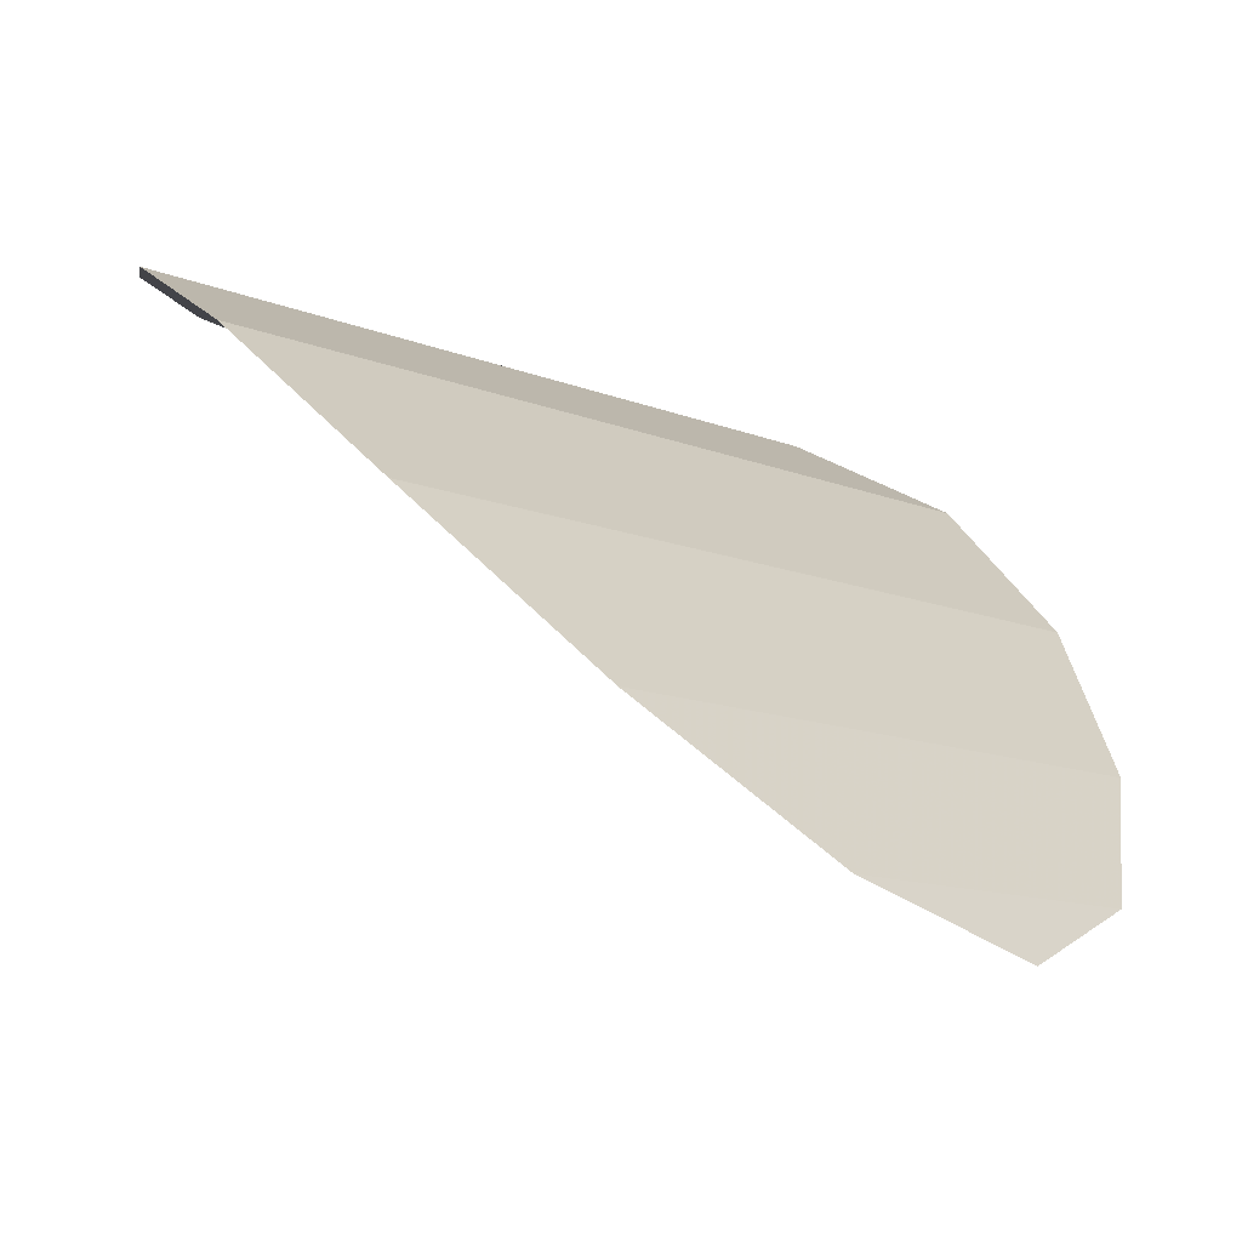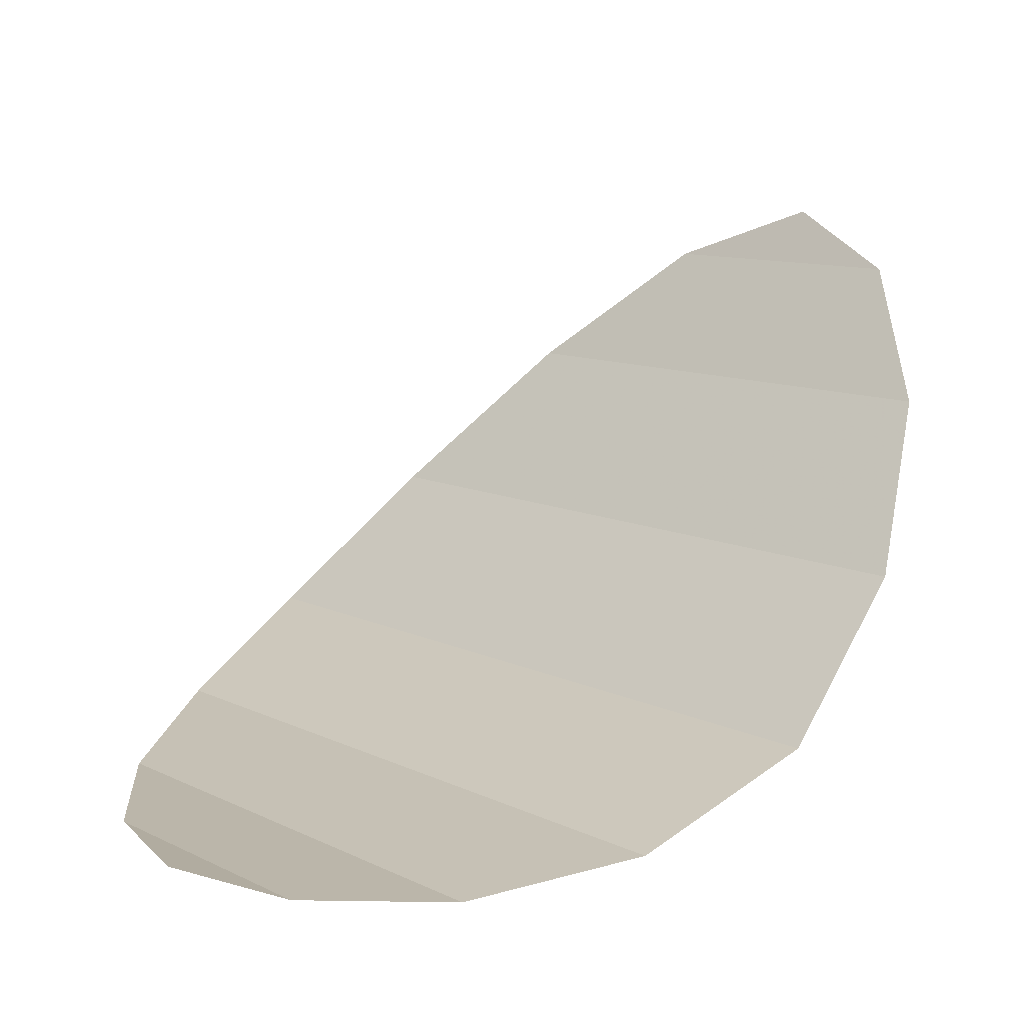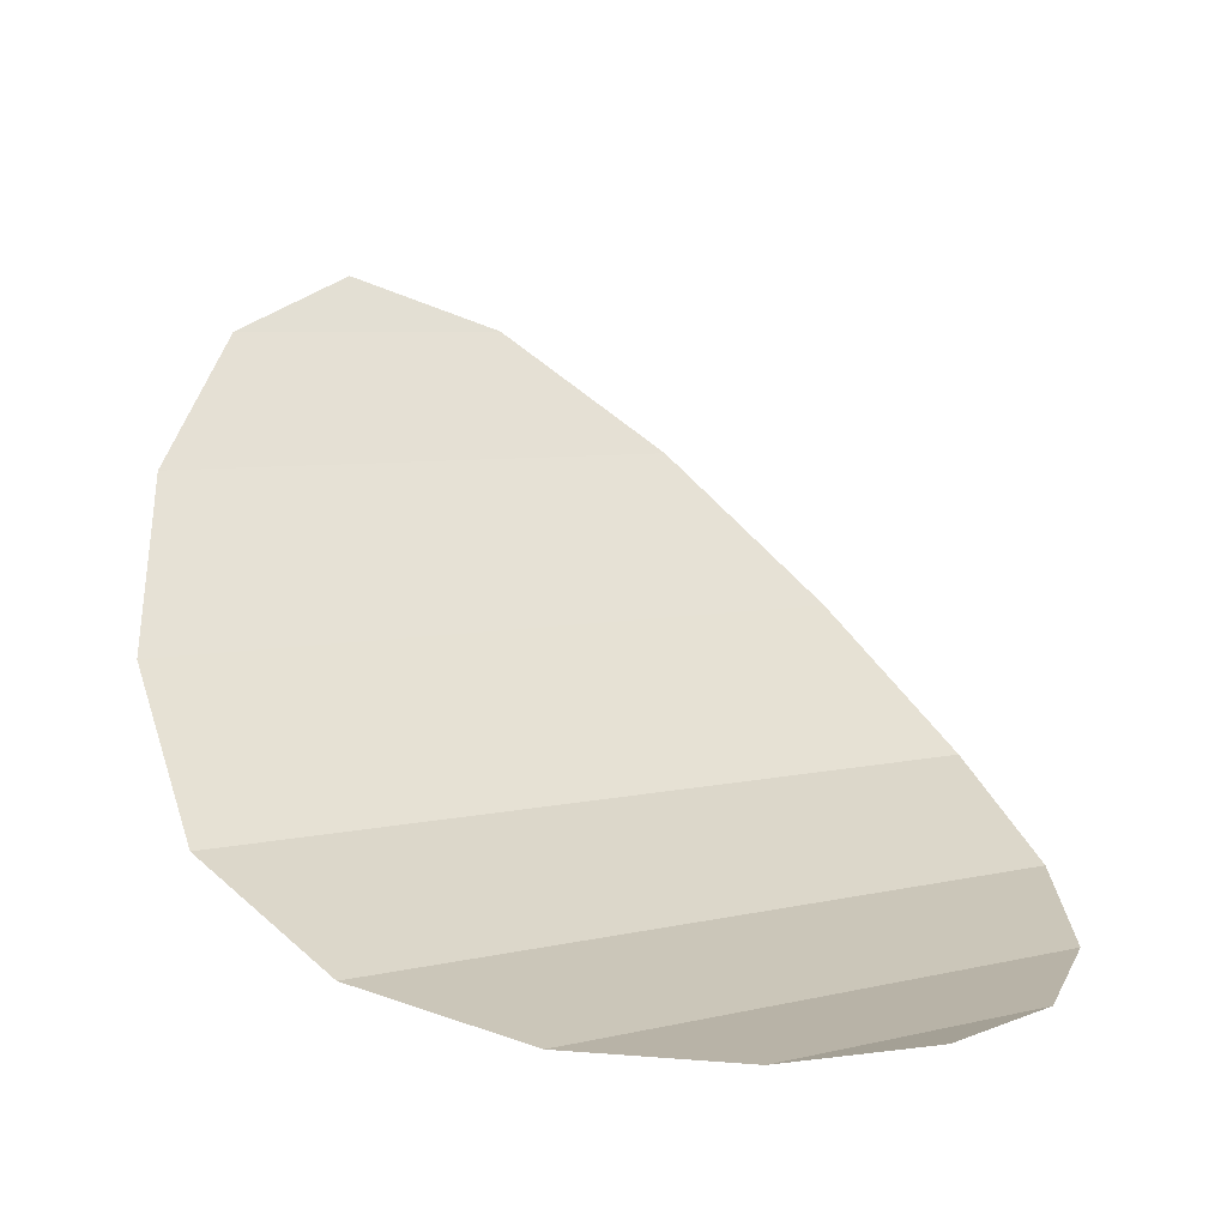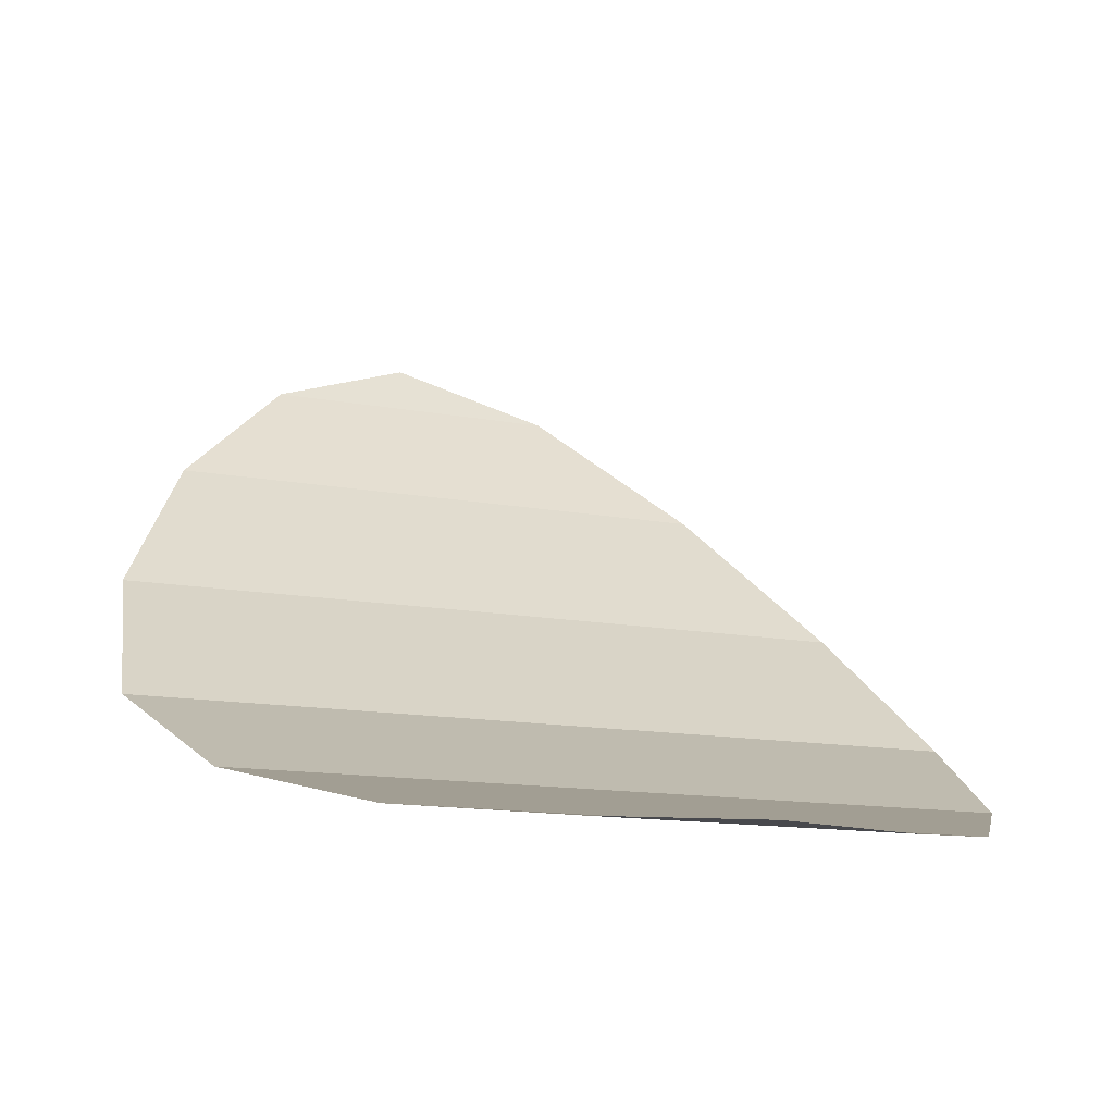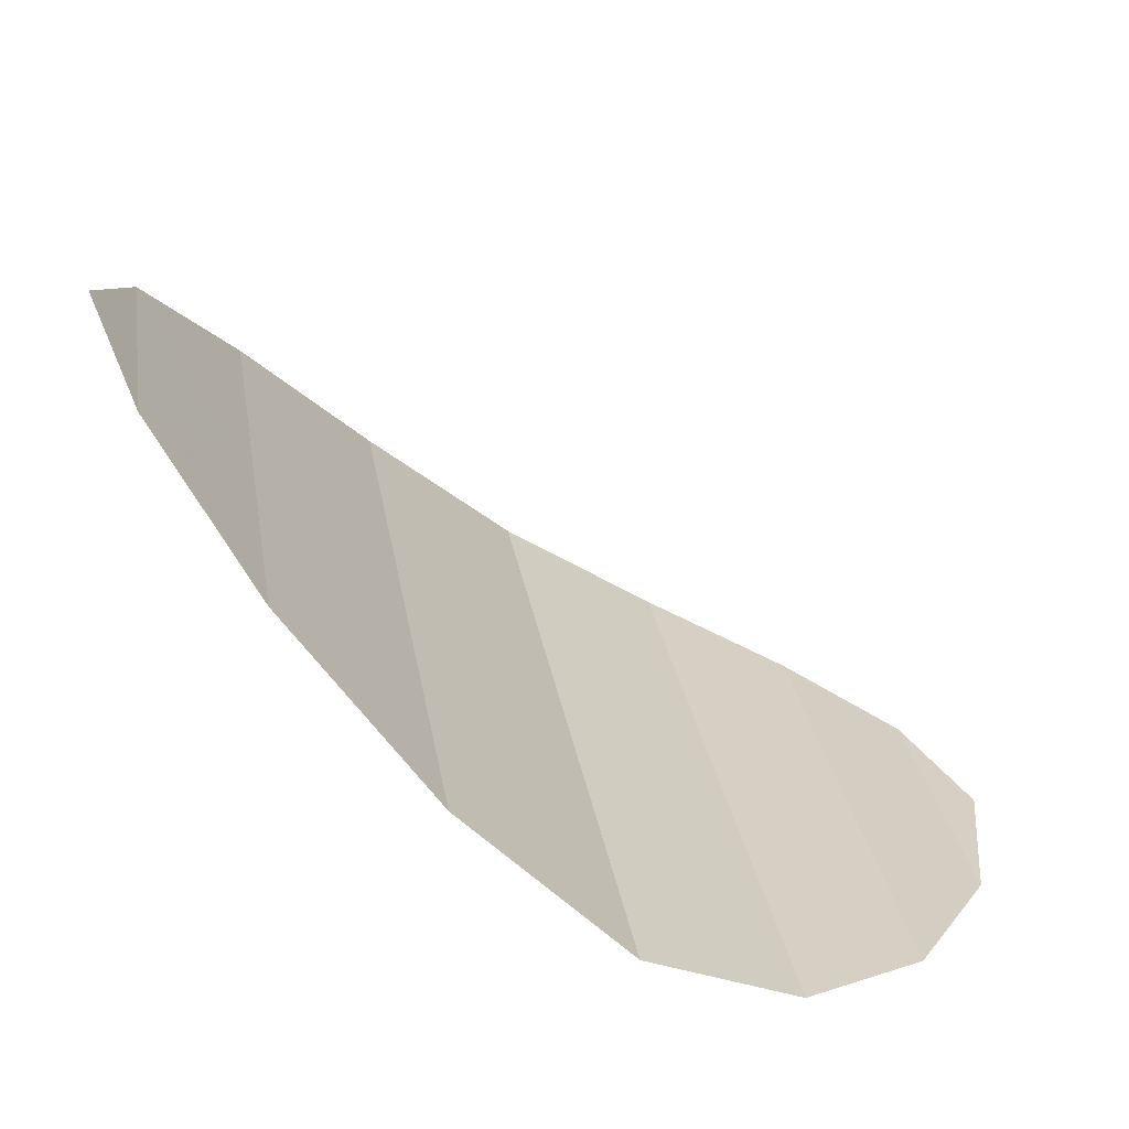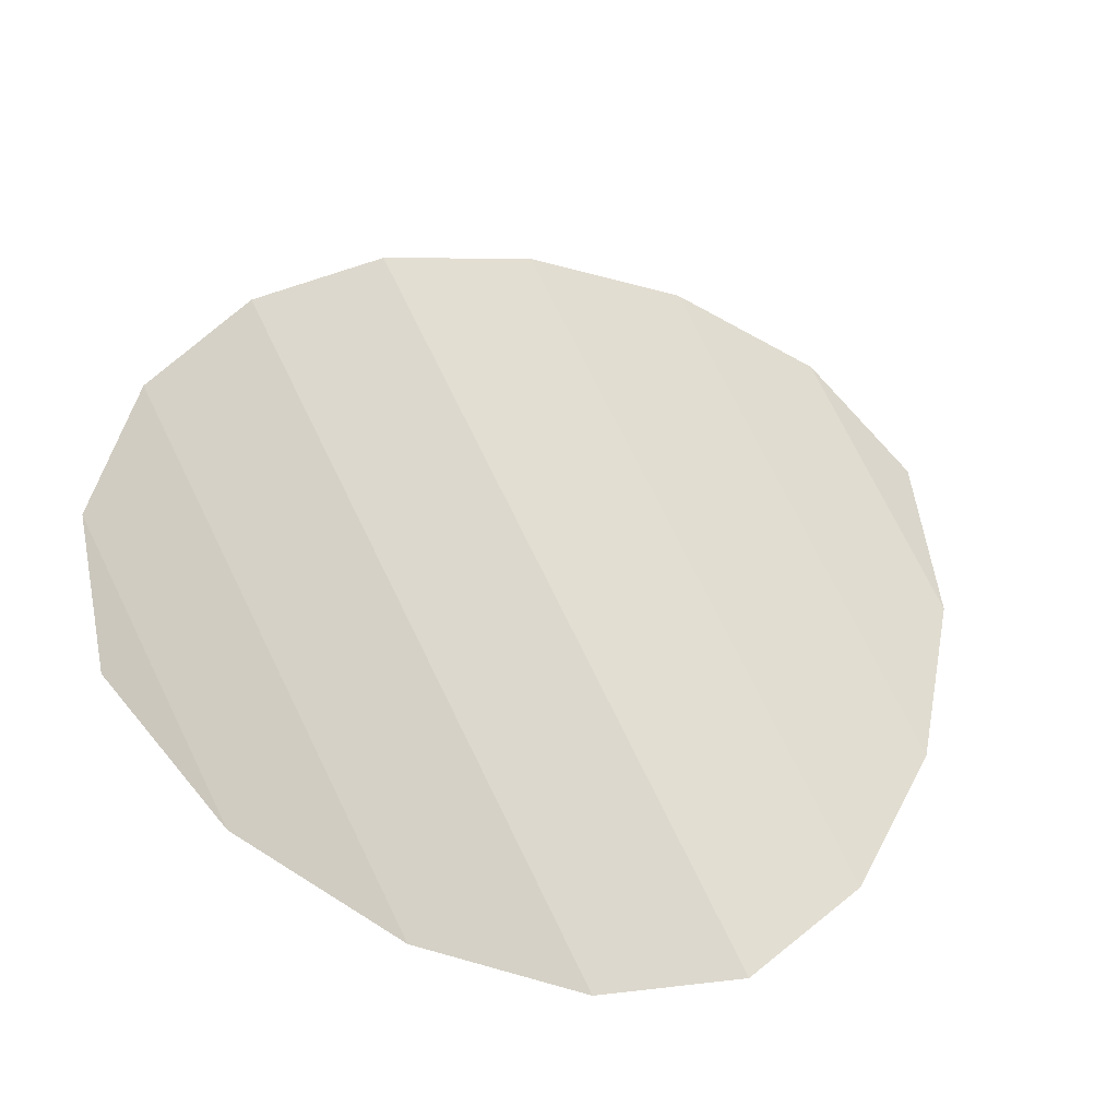
<metadata>
{"format":"obj","ext":"obj","renderer":"f3d","projection":"perspective","resolution":1024,"background":"white","views":[{"elev":79.3,"azim":1.0,"up":"+Y"},{"elev":10.1,"azim":6.3,"up":"+Z"},{"elev":5.7,"azim":-82.7,"up":"+Z"},{"elev":-12.5,"azim":-69.8,"up":"+Z"},{"elev":26.1,"azim":-143.6,"up":"+Z"},{"elev":73.8,"azim":-161.1,"up":"+Z"}]}
</metadata>
<code>
v 0.1562 0.1562 0
v 0.1562 0.8438 0.1562
v 0.8438 0.1562 0.1562
v 0.8438 0.8438 0.6875
v 0.03125 0.5 0.01562
v 0.5 0.5 0.1562
v 0.5 0.03125 0.01562
v 0.9688 0.5 0.4844
v 0.5 0.9688 0.4844
v 0.0625 0.3125 0
v 0.2656 0.2656 0.01562
v 0.3125 0.0625 0
v 0.0625 0.6875 0.0625
v 0.2969 0.7031 0.1562
v 0.2656 0.4844 0.0625
v 0.4844 0.2656 0.0625
v 0.7031 0.2969 0.1562
v 0.6875 0.0625 0.0625
v 0.5156 0.7344 0.3125
v 0.3125 0.9375 0.3125
v 0.9375 0.3125 0.3125
v 0.7344 0.5156 0.3125
v 0.7344 0.7344 0.4844
v 0.9375 0.6875 0.625
v 0.6875 0.9375 0.625
f 1 10 12
f 10 5 11
f 12 11 7
f 12 10 11
f 5 13 15
f 13 2 14
f 15 14 6
f 15 13 14
f 7 16 18
f 16 6 17
f 18 17 3
f 18 16 17
f 7 11 16
f 11 5 15
f 16 15 6
f 16 11 15
f 2 14 20
f 14 6 19
f 20 19 9
f 20 14 19
f 6 17 22
f 17 3 21
f 22 21 8
f 22 17 21
f 9 23 25
f 23 8 24
f 25 24 4
f 25 23 24
f 9 19 23
f 19 6 22
f 23 22 8
f 23 19 22

</code>
